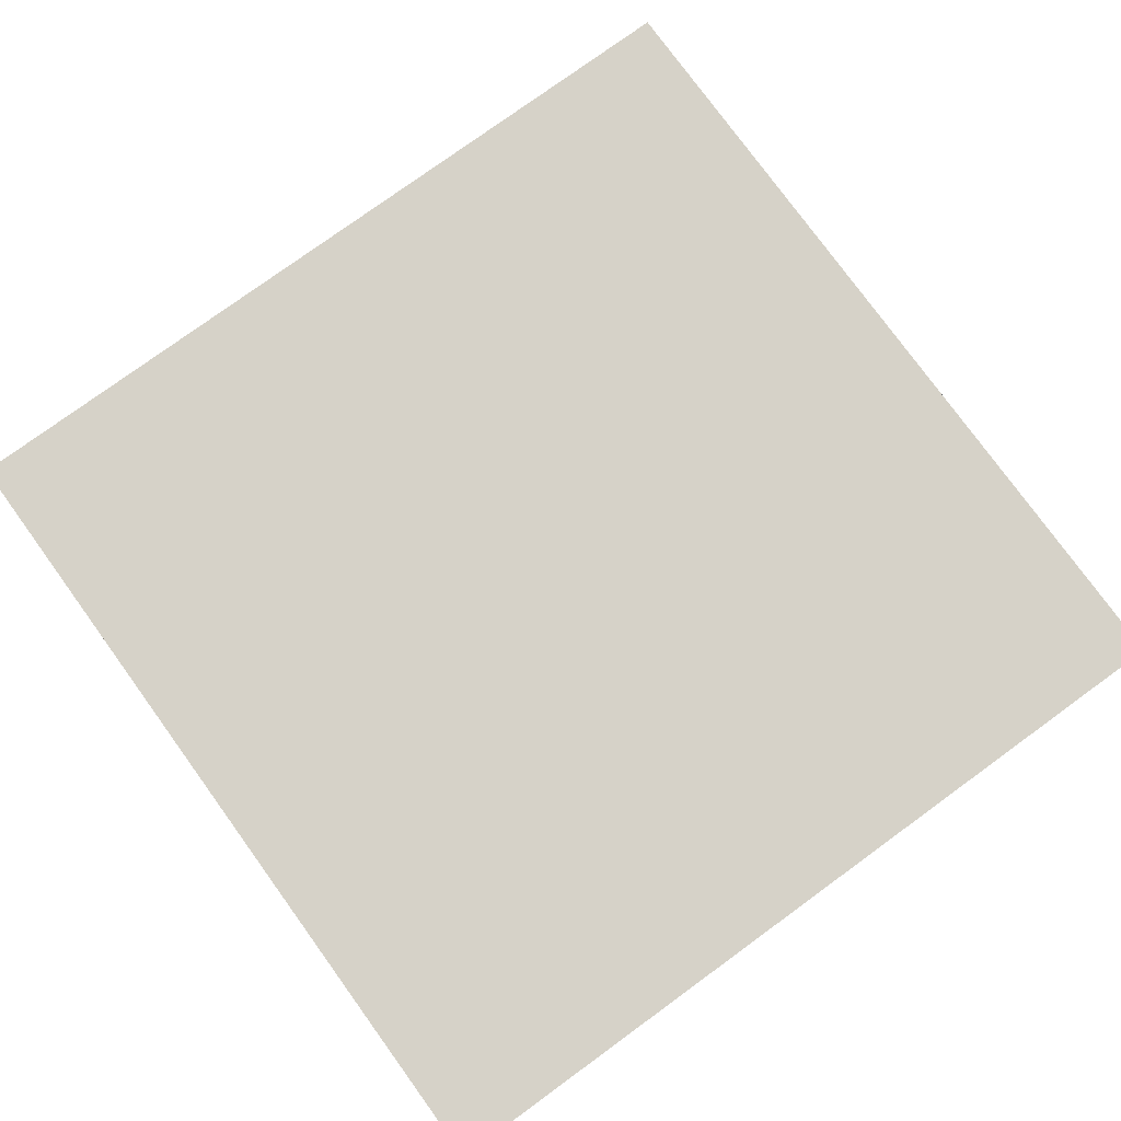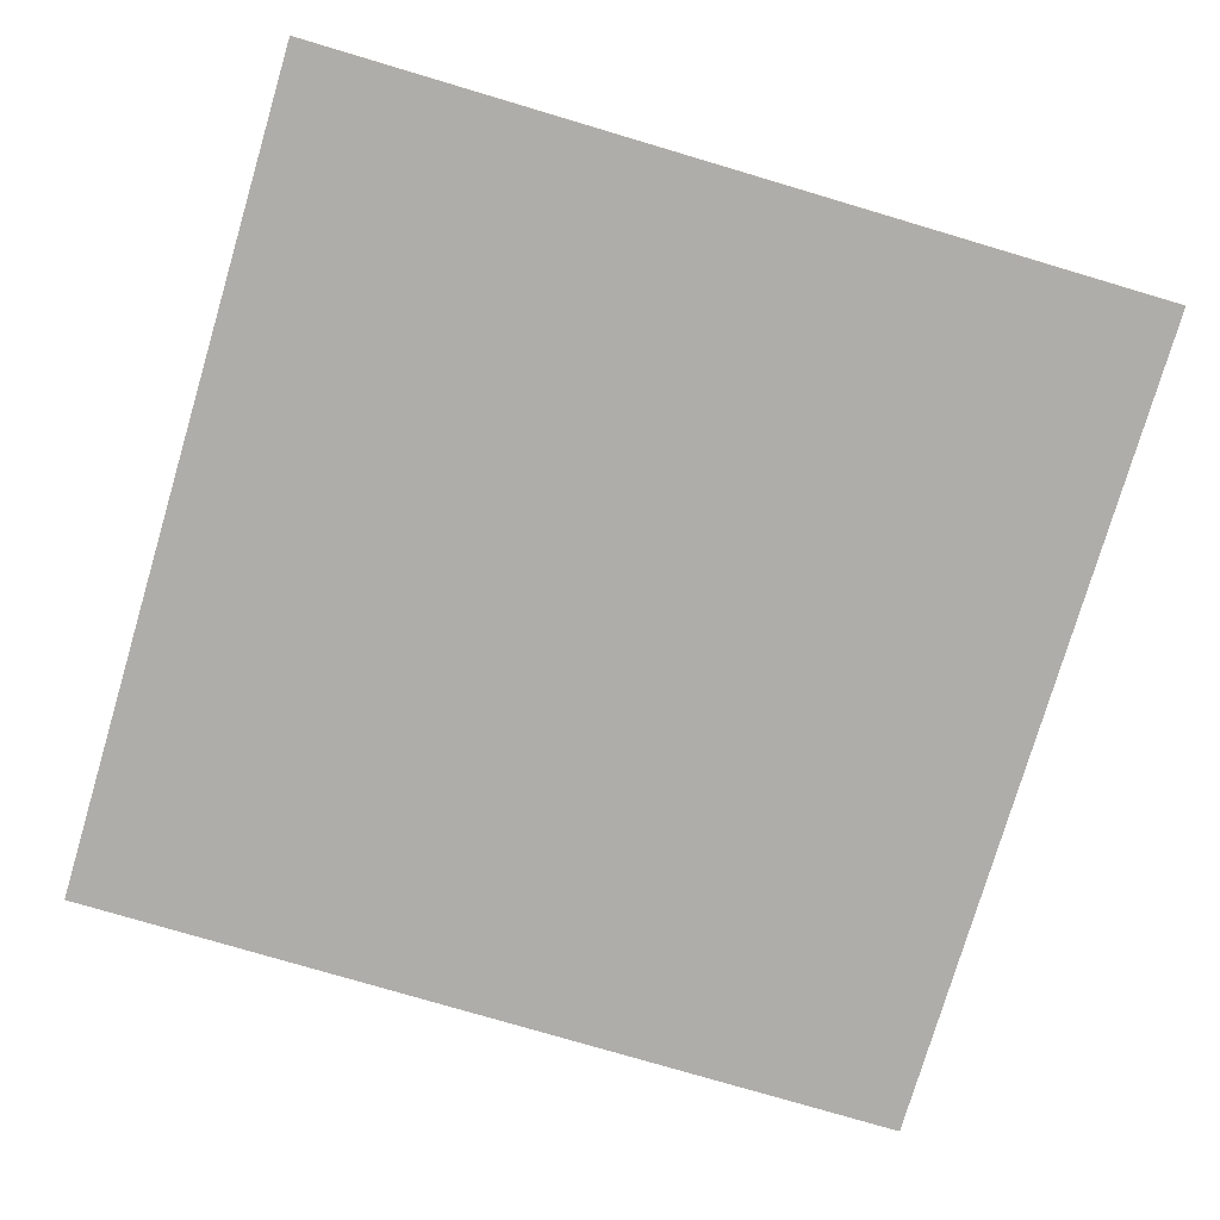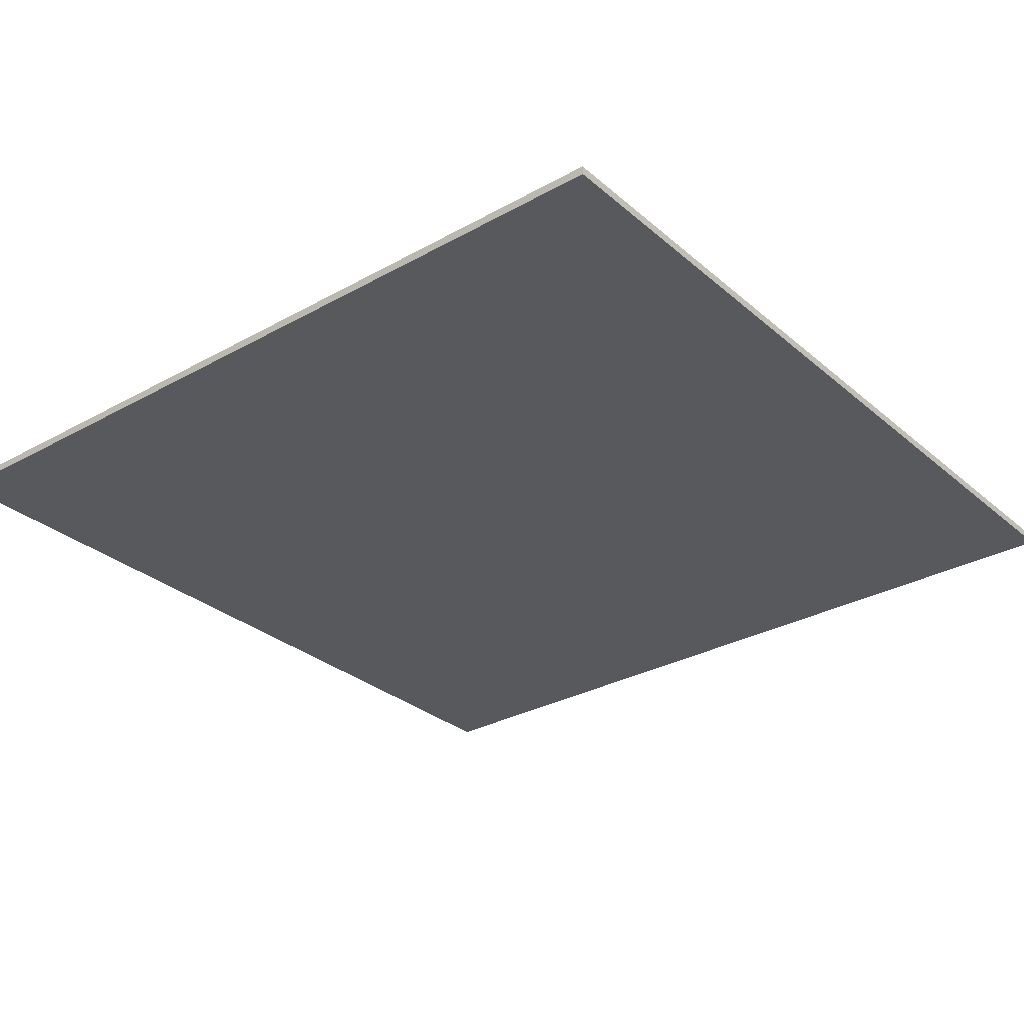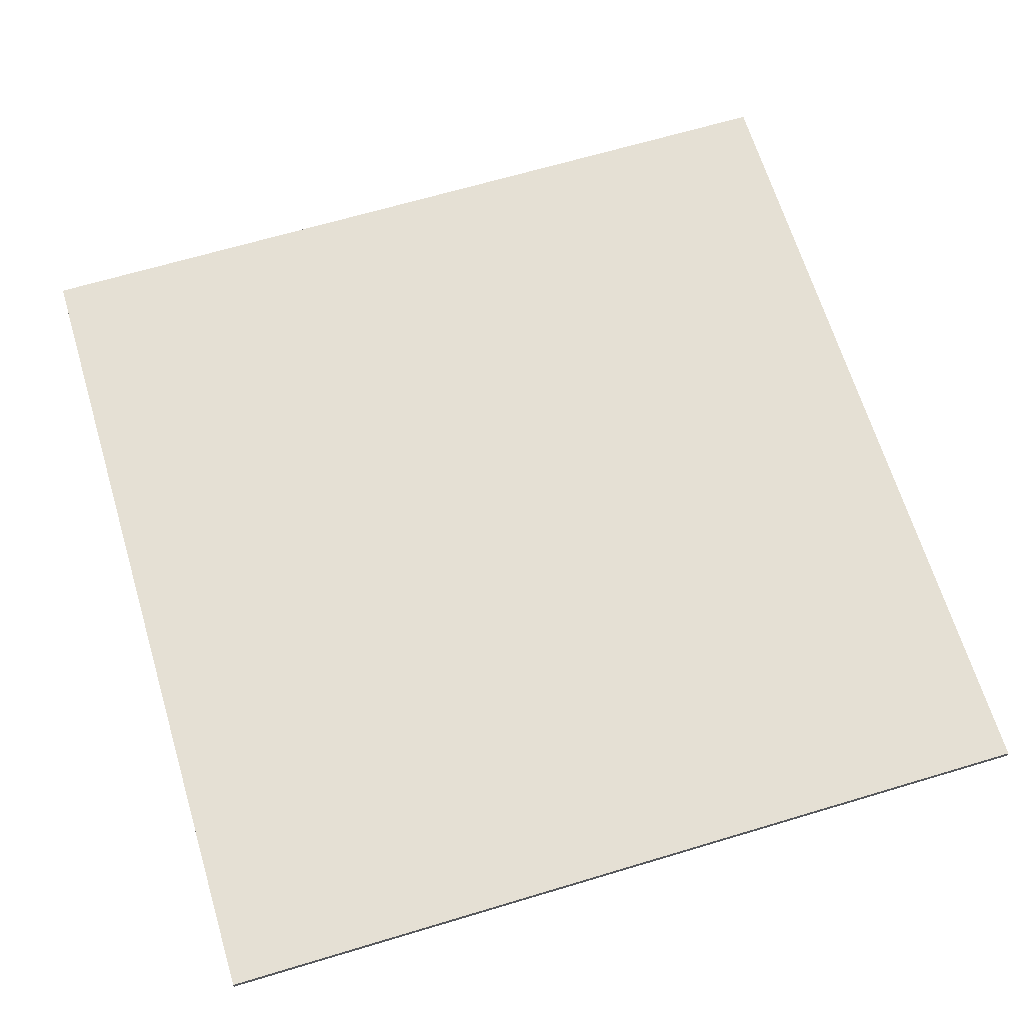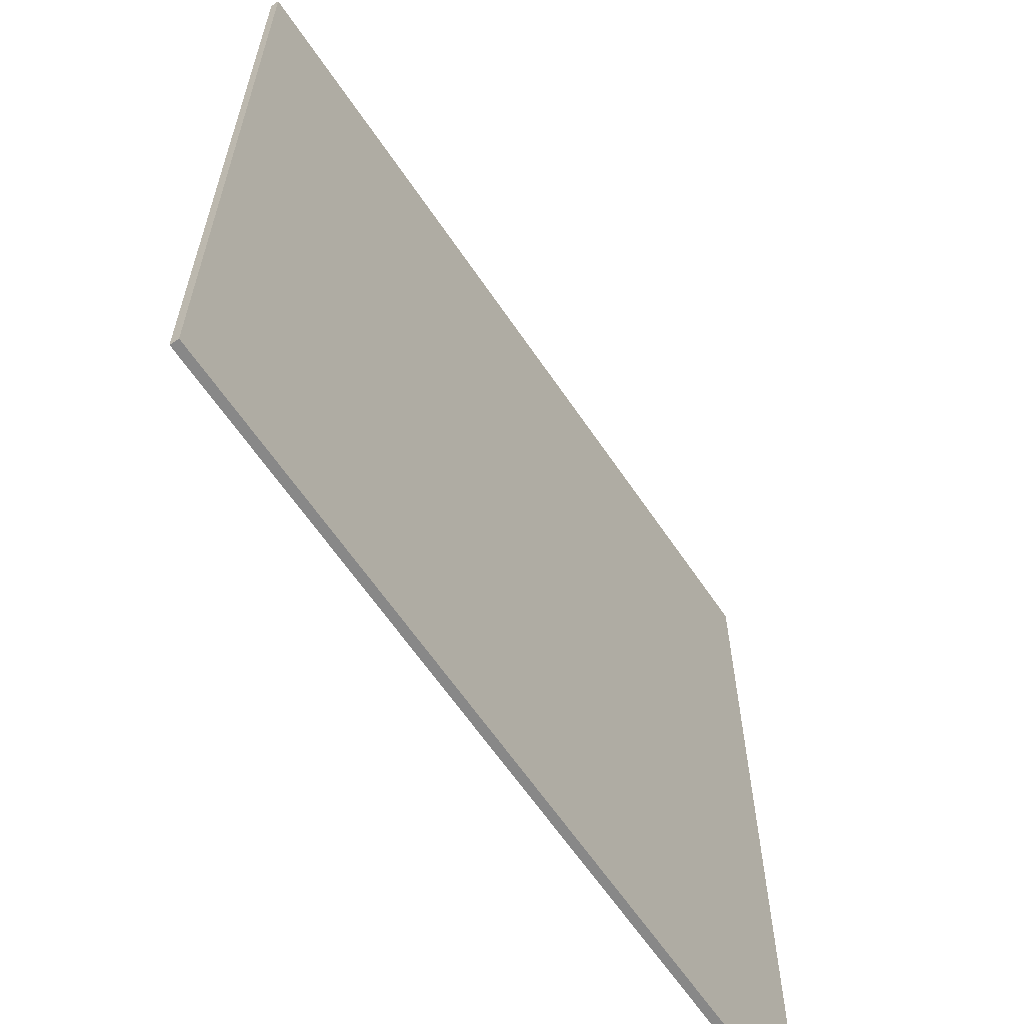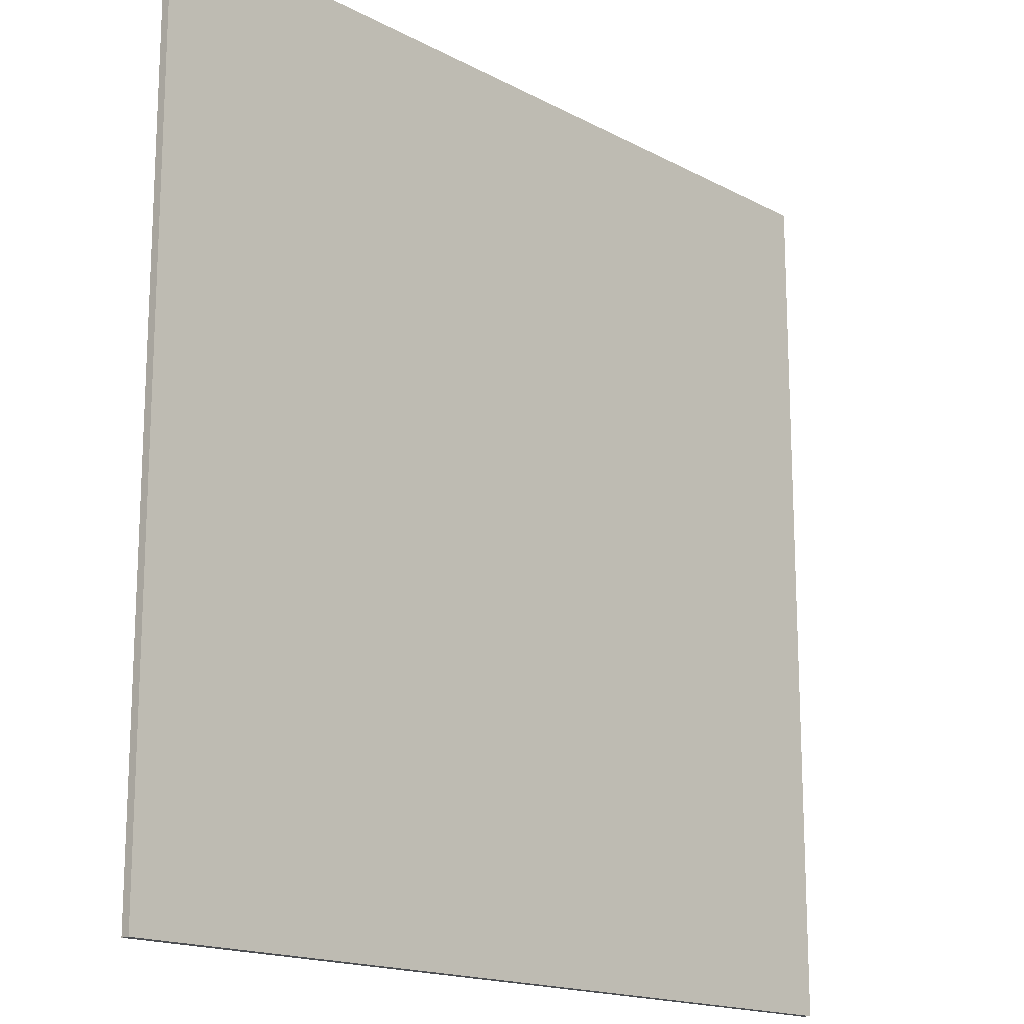
<metadata>
{"format":"obj","ext":"obj","renderer":"f3d","projection":"perspective","resolution":1024,"background":"white","views":[{"elev":78.0,"azim":-36.0,"up":"+Y"},{"elev":-77.3,"azim":-106.5,"up":"+Y"},{"elev":-30.0,"azim":-50.9,"up":"+Y"},{"elev":65.9,"azim":-106.8,"up":"+Y"},{"elev":-62.8,"azim":123.9,"up":"+Z"},{"elev":-16.6,"azim":133.0,"up":"+Z"}]}
</metadata>
<code>
g road
v -50 0 50
v -50 0 35
v -50 0 34
v -50 0 30
v -50 0 29
v -50 0 18
v -50 0 16
v -50 0 15
v -50 0 -15
v -50 0 -16
v -50 0 -18
v -50 0 -29
v -50 0 -30
v -50 0 -34
v -50 0 -35
v -50 0 -50
v -50 1 50
v -50 1 35
v -50 1 34
v -50 1 30
v -50 1 29
v -50 1 18
v -50 1 16
v -50 1 15
v -50 1 -15
v -50 1 -16
v -50 1 -18
v -50 1 -29
v -50 1 -30
v -50 1 -34
v -50 1 -35
v -50 1 -50
v 50 0 50
v 50 0 35
v 50 0 34
v 50 0 30
v 50 0 29
v 50 0 18
v 50 0 16
v 50 0 15
v 50 0 1
v 50 0 -1
v 50 0 -15
v 50 0 -16
v 50 0 -18
v 50 0 -29
v 50 0 -30
v 50 0 -34
v 50 0 -35
v 50 0 -50
v 50 1 50
v 50 1 35
v 50 1 34
v 50 1 30
v 50 1 29
v 50 1 18
v 50 1 16
v 50 1 15
v 50 1 1
v 50 1 -1
v 50 1 -15
v 50 1 -16
v 50 1 -18
v 50 1 -29
v 50 1 -30
v 50 1 -34
v 50 1 -35
v 50 1 -50
v -50 0 50
v -50 1 50
v 50 0 50
v 50 1 50
v -50 0 -50
v -50 1 -50
v 50 0 -50
v 50 1 -50
v -50 0 50
v 50 0 50
v -50 0 35
v 50 0 35
v -50 0 34
v 50 0 34
v -33 0 33
v -32 0 33
v -12 0 33
v -11 0 33
v 38 0 33
v 39 0 33
v -44 0 32
v -43 0 32
v -33 0 32
v -32 0 32
v -12 0 32
v -11 0 32
v 2 0 32
v 3 0 32
v 21 0 32
v 22 0 32
v 38 0 32
v 39 0 32
v -44 0 31
v -43 0 31
v -24 0 31
v -23 0 31
v 2 0 31
v 3 0 31
v 21 0 31
v 22 0 31
v -50 0 30
v -24 0 30
v -23 0 30
v 50 0 30
v -50 0 29
v 50 0 29
v -50 0 18
v 50 0 18
v -50 0 16
v 50 0 16
v -50 0 15
v 50 0 15
v -49 0 1
v -43 0 1
v -37 0 1
v -31 0 1
v -25 0 1
v -19 0 1
v -13 0 1
v -7 0 1
v -1 0 1
v 5 0 1
v 11 0 1
v 17 0 1
v 23 0 1
v 29 0 1
v 35 0 1
v 42 0 1
v 46 0 1
v 50 0 1
v -49 0 -1
v -43 0 -1
v -37 0 -1
v -31 0 -1
v -25 0 -1
v -19 0 -1
v -13 0 -1
v -7 0 -1
v -1 0 -1
v 5 0 -1
v 11 0 -1
v 17 0 -1
v 23 0 -1
v 29 0 -1
v 35 0 -1
v 42 0 -1
v 46 0 -1
v 50 0 -1
v -50 0 -15
v 50 0 -15
v -50 0 -16
v 50 0 -16
v -50 0 -18
v 50 0 -18
v -50 0 -29
v 50 0 -29
v -50 0 -30
v 50 0 -30
v -44 0 -31
v -43 0 -31
v -2 0 -31
v -1 0 -31
v 30 0 -31
v 31 0 -31
v -44 0 -32
v -43 0 -32
v -25 0 -32
v -24 0 -32
v -10 0 -32
v -9 0 -32
v -2 0 -32
v -1 0 -32
v 17 0 -32
v 18 0 -32
v 30 0 -32
v 31 0 -32
v 44 0 -32
v 45 0 -32
v -25 0 -33
v -24 0 -33
v -10 0 -33
v -9 0 -33
v 17 0 -33
v 18 0 -33
v 44 0 -33
v 45 0 -33
v -50 0 -34
v 50 0 -34
v -50 0 -35
v 50 0 -35
v -50 0 -50
v 50 0 -50
v -50 1 50
v 50 1 50
v -50 1 35
v 50 1 35
v -50 1 34
v 50 1 34
v -33 1 33
v -32 1 33
v -12 1 33
v -11 1 33
v 38 1 33
v 39 1 33
v -44 1 32
v -43 1 32
v -33 1 32
v -32 1 32
v -12 1 32
v -11 1 32
v 2 1 32
v 3 1 32
v 21 1 32
v 22 1 32
v 38 1 32
v 39 1 32
v -44 1 31
v -43 1 31
v -24 1 31
v -23 1 31
v 2 1 31
v 3 1 31
v 21 1 31
v 22 1 31
v -50 1 30
v -24 1 30
v -23 1 30
v 50 1 30
v -50 1 29
v 50 1 29
v -50 1 18
v 50 1 18
v -50 1 16
v 50 1 16
v -50 1 15
v 50 1 15
v -49 1 1
v -43 1 1
v -37 1 1
v -31 1 1
v -25 1 1
v -19 1 1
v -13 1 1
v -7 1 1
v -1 1 1
v 5 1 1
v 11 1 1
v 17 1 1
v 23 1 1
v 29 1 1
v 35 1 1
v 42 1 1
v 46 1 1
v 50 1 1
v -49 1 -1
v -43 1 -1
v -37 1 -1
v -31 1 -1
v -25 1 -1
v -19 1 -1
v -13 1 -1
v -7 1 -1
v -1 1 -1
v 5 1 -1
v 11 1 -1
v 17 1 -1
v 23 1 -1
v 29 1 -1
v 35 1 -1
v 42 1 -1
v 46 1 -1
v 50 1 -1
v -50 1 -15
v 50 1 -15
v -50 1 -16
v 50 1 -16
v -50 1 -18
v 50 1 -18
v -50 1 -29
v 50 1 -29
v -50 1 -30
v 50 1 -30
v -44 1 -31
v -43 1 -31
v -2 1 -31
v -1 1 -31
v 30 1 -31
v 31 1 -31
v -44 1 -32
v -43 1 -32
v -25 1 -32
v -24 1 -32
v -10 1 -32
v -9 1 -32
v -2 1 -32
v -1 1 -32
v 17 1 -32
v 18 1 -32
v 30 1 -32
v 31 1 -32
v 44 1 -32
v 45 1 -32
v -25 1 -33
v -24 1 -33
v -10 1 -33
v -9 1 -33
v 17 1 -33
v 18 1 -33
v 44 1 -33
v 45 1 -33
v -50 1 -34
v 50 1 -34
v -50 1 -35
v 50 1 -35
v -50 1 -50
v 50 1 -50
f 17 2 1
f 18 3 2
f 18 2 17
f 19 4 3
f 19 3 18
f 20 5 4
f 20 4 19
f 21 6 5
f 21 5 20
f 22 7 6
f 22 6 21
f 23 8 7
f 23 7 22
f 24 9 8
f 24 8 23
f 25 10 9
f 25 9 24
f 26 11 10
f 26 10 25
f 27 12 11
f 27 11 26
f 28 13 12
f 28 12 27
f 29 14 13
f 29 13 28
f 30 15 14
f 30 14 29
f 31 16 15
f 31 15 30
f 32 16 31
f 33 34 51
f 34 35 52
f 51 34 52
f 35 36 53
f 52 35 53
f 36 37 54
f 53 36 54
f 37 38 55
f 54 37 55
f 38 39 56
f 55 38 56
f 39 40 57
f 56 39 57
f 40 41 58
f 57 40 58
f 41 42 59
f 58 41 59
f 42 43 60
f 59 42 60
f 43 44 61
f 60 43 61
f 44 45 62
f 61 44 62
f 45 46 63
f 62 45 63
f 46 47 64
f 63 46 64
f 47 48 65
f 64 47 65
f 48 49 66
f 65 48 66
f 49 50 67
f 66 49 67
f 67 50 68
f 71 70 69
f 72 70 71
f 73 74 75
f 75 74 76
f 79 78 77
f 80 78 79
f 81 80 79
f 82 80 81
f 83 82 81
f 84 82 83
f 85 82 84
f 86 82 85
f 87 82 86
f 88 82 87
f 89 83 81
f 90 83 89
f 91 84 83
f 91 83 90
f 92 85 84
f 92 84 91
f 93 86 85
f 93 85 92
f 94 87 86
f 94 86 93
f 95 87 94
f 96 87 95
f 97 87 96
f 98 87 97
f 99 88 87
f 99 87 98
f 100 82 88
f 100 88 99
f 101 90 89
f 101 89 81
f 102 91 90
f 102 90 101
f 102 92 91
f 102 93 92
f 102 94 93
f 102 95 94
f 103 95 102
f 104 95 103
f 105 96 95
f 105 95 104
f 106 97 96
f 106 96 105
f 107 98 97
f 107 97 106
f 108 99 98
f 108 98 107
f 108 100 99
f 109 101 81
f 109 103 102
f 109 102 101
f 110 104 103
f 110 103 109
f 111 107 106
f 111 104 110
f 111 105 104
f 111 108 107
f 111 106 105
f 112 82 100
f 112 108 111
f 112 100 108
f 113 110 109
f 113 111 110
f 113 112 111
f 114 112 113
f 115 114 113
f 116 114 115
f 117 116 115
f 118 116 117
f 119 118 117
f 120 118 119
f 121 120 119
f 122 120 121
f 123 120 122
f 124 120 123
f 125 120 124
f 126 120 125
f 127 120 126
f 128 120 127
f 129 120 128
f 130 120 129
f 131 120 130
f 132 120 131
f 133 120 132
f 134 120 133
f 135 120 134
f 136 120 135
f 137 120 136
f 138 120 137
f 139 121 119
f 139 122 121
f 140 123 122
f 140 122 139
f 141 124 123
f 141 123 140
f 142 125 124
f 142 124 141
f 143 126 125
f 143 125 142
f 144 127 126
f 144 126 143
f 145 128 127
f 145 127 144
f 146 129 128
f 146 128 145
f 147 130 129
f 147 129 146
f 148 131 130
f 148 130 147
f 149 132 131
f 149 131 148
f 150 133 132
f 150 132 149
f 151 134 133
f 151 133 150
f 152 135 134
f 152 134 151
f 153 136 135
f 153 135 152
f 154 137 136
f 154 136 153
f 155 138 137
f 155 137 154
f 156 138 155
f 157 154 153
f 157 139 119
f 157 156 155
f 157 155 154
f 157 153 152
f 157 152 151
f 157 151 150
f 157 150 149
f 157 149 148
f 157 148 147
f 157 147 146
f 157 146 145
f 157 145 144
f 157 144 143
f 157 143 142
f 157 142 141
f 157 141 140
f 157 140 139
f 158 156 157
f 159 158 157
f 160 158 159
f 161 160 159
f 162 160 161
f 163 162 161
f 164 162 163
f 165 164 163
f 166 164 165
f 167 166 165
f 168 166 167
f 169 166 168
f 170 166 169
f 171 166 170
f 172 166 171
f 173 167 165
f 173 168 167
f 174 169 168
f 174 168 173
f 175 169 174
f 176 169 175
f 177 169 176
f 178 169 177
f 179 170 169
f 179 169 178
f 180 171 170
f 180 170 179
f 181 171 180
f 182 171 181
f 183 172 171
f 183 171 182
f 184 166 172
f 184 172 183
f 185 166 184
f 186 166 185
f 187 174 173
f 187 175 174
f 187 176 175
f 188 177 176
f 188 176 187
f 189 178 177
f 189 177 188
f 190 179 178
f 190 178 189
f 190 180 179
f 190 181 180
f 191 182 181
f 191 181 190
f 192 183 182
f 192 182 191
f 192 185 184
f 192 184 183
f 193 186 185
f 193 185 192
f 194 166 186
f 194 186 193
f 195 191 190
f 195 190 189
f 195 194 193
f 195 187 173
f 195 192 191
f 195 193 192
f 195 189 188
f 195 188 187
f 195 173 165
f 196 166 194
f 196 194 195
f 197 196 195
f 198 196 197
f 199 198 197
f 200 198 199
f 201 202 203
f 203 202 204
f 203 204 205
f 205 204 206
f 205 206 207
f 207 206 208
f 208 206 209
f 209 206 210
f 210 206 211
f 211 206 212
f 205 207 213
f 213 207 214
f 207 208 215
f 214 207 215
f 208 209 216
f 215 208 216
f 209 210 217
f 216 209 217
f 210 211 218
f 217 210 218
f 218 211 219
f 219 211 220
f 220 211 221
f 221 211 222
f 211 212 223
f 222 211 223
f 212 206 224
f 223 212 224
f 213 214 225
f 205 213 225
f 214 215 226
f 225 214 226
f 215 216 226
f 216 217 226
f 217 218 226
f 218 219 226
f 226 219 227
f 227 219 228
f 219 220 229
f 228 219 229
f 220 221 230
f 229 220 230
f 221 222 231
f 230 221 231
f 222 223 232
f 231 222 232
f 223 224 232
f 205 225 233
f 226 227 233
f 225 226 233
f 227 228 234
f 233 227 234
f 230 231 235
f 234 228 235
f 228 229 235
f 231 232 235
f 229 230 235
f 224 206 236
f 235 232 236
f 232 224 236
f 233 234 237
f 234 235 237
f 235 236 237
f 237 236 238
f 237 238 239
f 239 238 240
f 239 240 241
f 241 240 242
f 241 242 243
f 243 242 244
f 243 244 245
f 245 244 246
f 246 244 247
f 247 244 248
f 248 244 249
f 249 244 250
f 250 244 251
f 251 244 252
f 252 244 253
f 253 244 254
f 254 244 255
f 255 244 256
f 256 244 257
f 257 244 258
f 258 244 259
f 259 244 260
f 260 244 261
f 261 244 262
f 243 245 263
f 245 246 263
f 246 247 264
f 263 246 264
f 247 248 265
f 264 247 265
f 248 249 266
f 265 248 266
f 249 250 267
f 266 249 267
f 250 251 268
f 267 250 268
f 251 252 269
f 268 251 269
f 252 253 270
f 269 252 270
f 253 254 271
f 270 253 271
f 254 255 272
f 271 254 272
f 255 256 273
f 272 255 273
f 256 257 274
f 273 256 274
f 257 258 275
f 274 257 275
f 258 259 276
f 275 258 276
f 259 260 277
f 276 259 277
f 260 261 278
f 277 260 278
f 261 262 279
f 278 261 279
f 279 262 280
f 277 278 281
f 243 263 281
f 279 280 281
f 278 279 281
f 276 277 281
f 275 276 281
f 274 275 281
f 273 274 281
f 272 273 281
f 271 272 281
f 270 271 281
f 269 270 281
f 268 269 281
f 267 268 281
f 266 267 281
f 265 266 281
f 264 265 281
f 263 264 281
f 281 280 282
f 281 282 283
f 283 282 284
f 283 284 285
f 285 284 286
f 285 286 287
f 287 286 288
f 287 288 289
f 289 288 290
f 289 290 291
f 291 290 292
f 292 290 293
f 293 290 294
f 294 290 295
f 295 290 296
f 289 291 297
f 291 292 297
f 292 293 298
f 297 292 298
f 298 293 299
f 299 293 300
f 300 293 301
f 301 293 302
f 293 294 303
f 302 293 303
f 294 295 304
f 303 294 304
f 304 295 305
f 305 295 306
f 295 296 307
f 306 295 307
f 296 290 308
f 307 296 308
f 308 290 309
f 309 290 310
f 297 298 311
f 298 299 311
f 299 300 311
f 300 301 312
f 311 300 312
f 301 302 313
f 312 301 313
f 302 303 314
f 313 302 314
f 303 304 314
f 304 305 314
f 305 306 315
f 314 305 315
f 306 307 316
f 315 306 316
f 308 309 316
f 307 308 316
f 309 310 317
f 316 309 317
f 310 290 318
f 317 310 318
f 314 315 319
f 313 314 319
f 317 318 319
f 297 311 319
f 315 316 319
f 316 317 319
f 312 313 319
f 311 312 319
f 289 297 319
f 318 290 320
f 319 318 320
f 319 320 321
f 321 320 322
f 321 322 323
f 323 322 324

</code>
